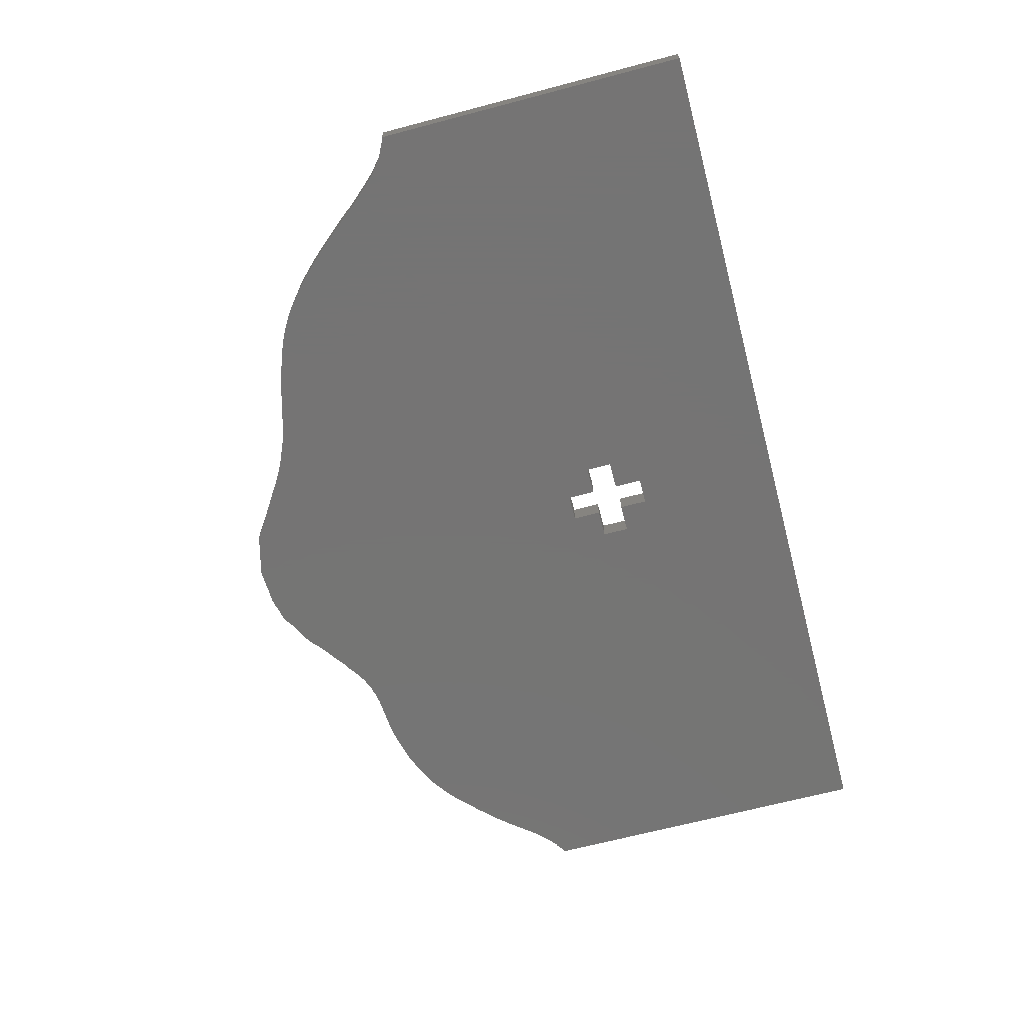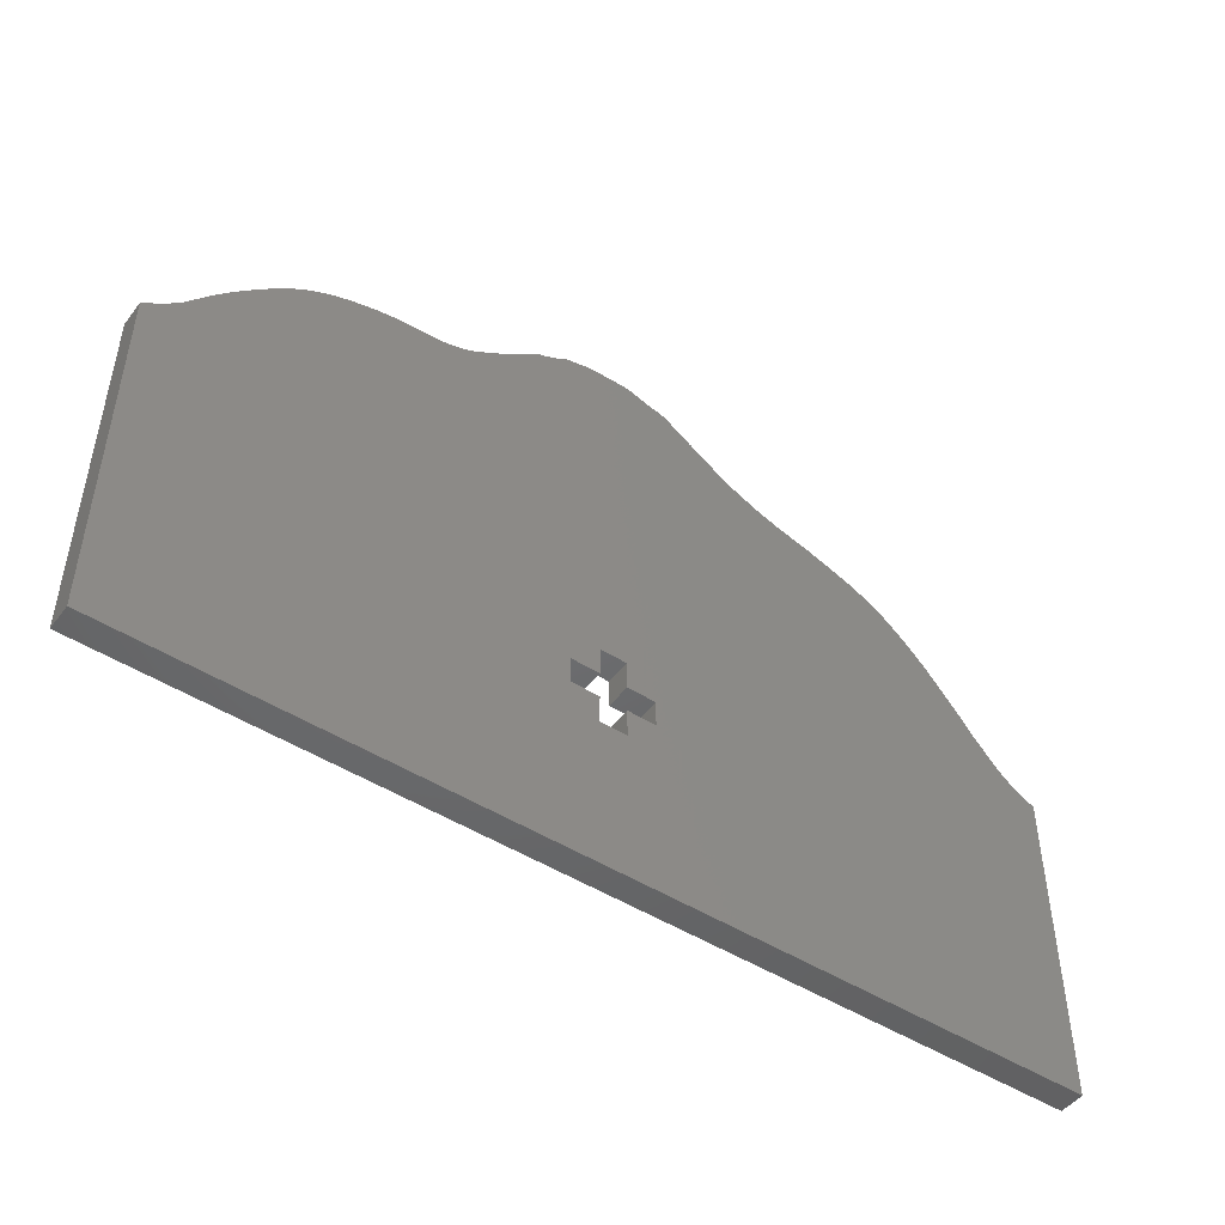
<metadata>
{"format":"stl","ext":"stl","renderer":"f3d","projection":"perspective","resolution":1024,"background":"white","views":[{"elev":-66.9,"azim":-75.2,"up":"+Z"},{"elev":-48.2,"azim":144.6,"up":"+Y"}]}
</metadata>
<code>
# stl→obj: 418 verts, 840 faces
v 7.584 45.72 4.501
v 10.98 45.2 4.501
v 8.1 45.71 4.501
v -50.45 22.9 4.501
v -46.26 25.47 4.501
v -48.11 24.44 4.501
v -54.71 -61.95 4.501
v 7.065 -35.34 4.501
v 2.31 -35.34 4.501
v 12.13 -30.28 4.501
v 85.17 -30.32 4.501
v 12.13 -25.52 4.501
v 84.58 1.738 4.501
v 85.16 1.243 4.501
v 85.06 1.35 4.501
v 84.14 2.018 4.501
v 83.03 2.723 4.501
v 78.99 6.528 4.501
v 79.54 5.951 4.501
v 85.16 1.258 4.501
v 39.59 30.56 4.501
v 44.19 30.22 4.501
v 84.34 1.879 4.501
v 36.79 30.88 4.501
v 7.065 -20.46 4.501
v 68.23 18.68 4.501
v 69.9 17.03 4.501
v 64.69 21.94 4.501
v 65.05 21.67 4.501
v 53.27 28.23 4.501
v 53 28.32 4.501
v 73.07 13.73 4.501
v 74.96 11.55 4.501
v 39.44 30.56 4.501
v 38.08 30.68 4.501
v 37.39 30.82 4.501
v -22.73 33.49 4.501
v -20.46 34.5 4.501
v -21.66 33.99 4.501
v 32.47 32.24 4.501
v 34.24 31.55 4.501
v 24.86 37.25 4.501
v 27.48 35.35 4.501
v 25.32 36.98 4.501
v 23.05 38.55 4.501
v -12.26 39.37 4.501
v 23.25 38.41 4.501
v -8.408 41.84 4.501
v -10.67 40.43 4.501
v 22.85 38.7 4.501
v -3.285 44.42 4.501
v -8.102 42.09 4.501
v 15.88 43.22 4.501
v 17.72 42.25 4.501
v 11.22 45.13 4.501
v -2.386 44.6 4.501
v 6.127 45.7 4.501
v -0.7899 45.11 4.501
v 3.091 45.87 4.501
v 5.862 45.74 4.501
v 4.179 45.91 4.501
v 6.385 45.7 4.501
v -5.853 43.66 4.501
v -6.058 43.56 4.501
v -9.549 41.18 4.501
v -9.67 41.1 4.501
v -11.06 40.23 4.501
v -2.755 -30.28 4.501
v 2.31 -30.28 4.501
v 2.31 -20.46 4.501
v -17.27 36.24 4.501
v -18.83 35.3 4.501
v -26.28 32.15 4.501
v -28.23 31.5 4.501
v -30.48 30.95 4.501
v -31.56 30.58 4.501
v -29.13 31.29 4.501
v -2.755 -25.52 4.501
v -51.03 22.48 4.501
v -54.15 19.93 4.501
v -37.31 28.94 4.501
v -34.62 29.81 4.501
v -37.16 29 4.501
v -78.58 -61.95 4.501
v -78.38 -4.082 4.501
v -78.58 -4.122 4.501
v -65.25 7.679 4.501
v -61.76 11.86 4.501
v -68.23 3.987 4.501
v -67.11 5.273 4.501
v -70.08 1.944 4.501
v -71.46 0.4898 4.501
v -58.59 15.47 4.501
v -55.98 18.17 4.501
v -56.19 18 4.501
v -77.59 -3.79 4.501
v -75.4 -2.696 4.501
v -77.07 -3.495 4.501
v -62.57 -61.95 4.501
v 29.33 34.14 4.501
v 31.09 32.97 4.501
v 29.76 33.87 4.501
v -13.35 38.72 4.501
v -15.23 37.47 4.501
v 85.17 -30.37 4.501
v 85.17 -61.94 4.501
v 84.87 1.537 4.501
v 83.46 2.543 4.501
v 84.05 2.128 4.501
v 83.19 2.671 4.501
v 82.74 2.907 4.501
v 81.85 3.678 4.501
v 79.09 6.426 4.501
v 77.99 7.763 4.501
v 77.91 7.869 4.501
v 72.12 14.78 4.501
v 58.6 26.01 4.501
v 57.39 26.6 4.501
v 60.7 24.83 4.501
v 63.28 23.07 4.501
v 60.28 25.1 4.501
v 60.54 24.95 4.501
v 56.43 27.04 4.501
v 53.07 28.3 4.501
v 47.68 29.67 4.501
v 48.84 29.42 4.501
v 46.7 29.87 4.501
v 44.98 30.13 4.501
v 39.33 30.57 4.501
v 39.22 30.58 4.501
v 34.61 31.44 4.501
v 35.82 31.12 4.501
v 35.33 31.27 4.501
v 31.52 32.75 4.501
v 32.39 32.28 4.501
v 32.4 32.27 4.501
v 27.59 35.28 4.501
v 28.17 34.93 4.501
v 28.77 34.62 4.501
v 23.86 37.98 4.501
v 24.82 37.29 4.501
v 23.38 38.36 4.501
v 23.14 38.5 4.501
v 21.83 39.54 4.501
v 21.03 40.25 4.501
v 22.44 39.05 4.501
v 20.68 40.54 4.501
v 20.87 40.42 4.501
v 19.14 41.68 4.501
v 18.99 41.74 4.501
v 19.11 41.69 4.501
v 14.64 44.06 4.501
v 12.67 44.82 4.501
v 15.44 43.5 4.501
v 14.33 44.27 4.501
v 13.42 44.66 4.501
v 15.74 43.3 4.501
v 13.16 44.74 4.501
v 13.88 44.52 4.501
v 8.315 45.7 4.501
v 10.25 45.44 4.501
v 10.01 45.47 4.501
v 9.231 45.63 4.501
v 6.864 45.76 4.501
v 1.314 45.71 4.501
v 3.012 45.89 4.501
v 2.107 45.88 4.501
v 3.068 45.88 4.501
v 1.23 45.71 4.501
v -5.486 43.83 4.501
v -3.775 44.32 4.501
v -3.986 44.3 4.501
v -4.828 44.13 4.501
v -5.788 43.7 4.501
v -9.492 41.21 4.501
v -9.572 41.17 4.501
v -12.56 39.22 4.501
v -13.96 38.37 4.501
v -14.37 38.09 4.501
v -15.99 36.96 4.501
v -19.02 35.2 4.501
v -23.5 33.18 4.501
v -24.78 32.62 4.501
v -25.26 32.5 4.501
v -27.11 31.9 4.501
v -27.97 31.6 4.501
v -30.84 30.85 4.501
v -39.11 28.38 4.501
v -42.77 27.04 4.501
v -43.4 26.78 4.501
v -45.66 25.78 4.501
v -49.35 23.68 4.501
v -49.98 23.25 4.501
v -50.68 22.74 4.501
v -66.06 6.591 4.501
v -68.91 3.292 4.501
v -68.32 3.912 4.501
v -74.04 -1.823 4.501
v -72.11 -0.1714 4.501
v -72.98 -0.8668 4.501
v -73.74 -1.495 4.501
v -75.22 -2.574 4.501
v -74.31 -1.987 4.501
v -77.26 -3.597 4.501
v -78.03 -3.938 4.501
v -78.57 -4.109 4.501
v 2.31 -25.52 4.501
v 7.065 -25.52 4.501
v 7.065 -30.28 4.501
v -54.71 -61.95 0
v 85.17 -61.94 0
v 85.17 -30.37 0
v 85.17 -30.32 0
v 85.16 1.243 0
v 85.16 1.258 0
v 85.06 1.35 0
v 84.87 1.537 0
v 84.58 1.738 0
v 84.34 1.879 0
v 84.14 2.018 0
v 84.05 2.128 0
v 83.46 2.543 0
v 83.19 2.671 0
v 83.03 2.723 0
v 82.74 2.907 0
v 81.85 3.678 0
v 79.54 5.951 0
v 79.09 6.426 0
v 78.99 6.528 0
v 77.99 7.763 0
v 77.91 7.869 0
v 74.96 11.55 0
v 73.07 13.73 0
v 72.12 14.78 0
v 69.9 17.03 0
v 68.23 18.68 0
v 65.05 21.67 0
v 64.69 21.94 0
v 63.28 23.07 0
v 60.7 24.83 0
v 60.54 24.95 0
v 60.28 25.1 0
v 58.6 26.01 0
v 57.39 26.6 0
v 56.43 27.04 0
v 53.27 28.23 0
v 53.07 28.3 0
v 53 28.32 0
v 48.84 29.42 0
v 47.68 29.67 0
v 46.7 29.87 0
v 44.98 30.13 0
v 44.19 30.22 0
v 39.59 30.56 0
v 39.44 30.56 0
v 39.33 30.57 0
v 39.22 30.58 0
v 38.08 30.68 0
v 37.39 30.82 0
v 36.79 30.88 0
v 35.82 31.12 0
v 35.33 31.27 0
v 34.61 31.44 0
v 34.24 31.55 0
v 32.47 32.24 0
v 32.4 32.27 0
v 32.39 32.28 0
v 31.52 32.75 0
v 31.09 32.97 0
v 29.76 33.87 0
v 29.33 34.14 0
v 28.77 34.62 0
v 28.17 34.93 0
v 27.59 35.28 0
v 27.48 35.35 0
v 25.32 36.98 0
v 24.86 37.25 0
v 24.82 37.29 0
v 23.86 37.98 0
v 23.38 38.36 0
v 23.25 38.41 0
v 23.14 38.5 0
v 23.05 38.55 0
v 22.85 38.7 0
v 22.44 39.05 0
v 21.83 39.54 0
v 21.03 40.25 0
v 20.87 40.42 0
v 20.68 40.54 0
v 19.14 41.68 0
v 19.11 41.69 0
v 18.99 41.74 0
v 17.72 42.25 0
v 15.88 43.22 0
v 15.74 43.3 0
v 15.44 43.5 0
v 14.64 44.06 0
v 14.33 44.27 0
v 13.88 44.52 0
v 13.42 44.66 0
v 13.16 44.74 0
v 12.67 44.82 0
v 11.22 45.13 0
v 10.98 45.2 0
v 10.25 45.44 0
v 10.01 45.47 0
v 9.231 45.63 0
v 8.315 45.7 0
v 8.1 45.71 0
v 7.584 45.72 0
v 6.864 45.76 0
v 6.385 45.7 0
v 6.127 45.7 0
v 5.862 45.74 0
v 4.179 45.91 0
v 3.091 45.87 0
v 3.068 45.88 0
v 3.012 45.89 0
v 2.107 45.88 0
v 1.314 45.71 0
v 1.23 45.71 0
v -0.7899 45.11 0
v -2.386 44.6 0
v -3.285 44.42 0
v -3.775 44.32 0
v -3.986 44.3 0
v -4.828 44.13 0
v -5.486 43.83 0
v -5.788 43.7 0
v -5.853 43.66 0
v -6.058 43.56 0
v -8.102 42.09 0
v -8.408 41.84 0
v -9.492 41.21 0
v -9.549 41.18 0
v -9.572 41.17 0
v -9.67 41.1 0
v -10.67 40.43 0
v -11.06 40.23 0
v -12.26 39.37 0
v -12.56 39.22 0
v -13.35 38.72 0
v -13.96 38.37 0
v -14.37 38.09 0
v -15.23 37.47 0
v -15.99 36.96 0
v -17.27 36.24 0
v -18.83 35.3 0
v -19.02 35.2 0
v -20.46 34.5 0
v -21.66 33.99 0
v -22.73 33.49 0
v -23.5 33.18 0
v -24.78 32.62 0
v -25.26 32.5 0
v -26.28 32.15 0
v -27.11 31.9 0
v -27.97 31.6 0
v -28.23 31.5 0
v -29.13 31.29 0
v -30.48 30.95 0
v -30.84 30.85 0
v -31.56 30.58 0
v -34.62 29.81 0
v -37.16 29 0
v -37.31 28.94 0
v -39.11 28.38 0
v -42.77 27.04 0
v -43.4 26.78 0
v -45.66 25.78 0
v -46.26 25.47 0
v -48.11 24.44 0
v -49.35 23.68 0
v -49.98 23.25 0
v -50.45 22.9 0
v -50.68 22.74 0
v -51.03 22.48 0
v -54.15 19.93 0
v -55.98 18.17 0
v -56.19 18 0
v -58.59 15.47 0
v -61.76 11.86 0
v -65.25 7.679 0
v -66.06 6.591 0
v -67.11 5.273 0
v -68.23 3.987 0
v -68.32 3.912 0
v -68.91 3.292 0
v -70.08 1.944 0
v -71.46 0.4898 0
v -72.11 -0.1714 0
v -72.98 -0.8668 0
v -73.74 -1.495 0
v -74.04 -1.823 0
v -74.31 -1.987 0
v -75.22 -2.574 0
v -75.4 -2.696 0
v -77.07 -3.495 0
v -77.26 -3.597 0
v -77.59 -3.79 0
v -78.03 -3.938 0
v -78.38 -4.082 0
v -78.57 -4.109 0
v -78.58 -4.122 0
v -78.58 -61.95 0
v -62.57 -61.95 0
v 7.065 -30.28 0
v 7.065 -35.34 0
v 2.31 -35.34 0
v 2.31 -30.28 0
v -2.755 -30.28 0
v -2.755 -25.52 0
v 2.31 -25.52 0
v 2.31 -20.46 0
v 7.065 -20.46 0
v 7.065 -25.52 0
v 12.13 -25.52 0
v 12.13 -30.28 0
f 1 2 3
f 4 5 6
f 7 8 9
f 10 11 12
f 13 14 15
f 14 16 17
f 18 11 19
f 15 14 20
f 21 12 22
f 14 13 23
f 12 24 25
f 26 12 27
f 28 26 29
f 12 30 31
f 32 12 33
f 34 12 21
f 24 35 36
f 37 38 39
f 40 25 41
f 42 43 44
f 45 46 47
f 48 49 50
f 48 51 52
f 53 48 54
f 2 1 55
f 56 57 58
f 59 60 61
f 57 53 62
f 52 63 64
f 49 65 66
f 67 46 49
f 68 9 69
f 70 71 72
f 70 73 74
f 75 76 77
f 78 79 80
f 81 82 83
f 84 85 86
f 87 78 88
f 89 78 90
f 7 91 92
f 93 94 95
f 96 97 98
f 85 99 96
f 78 80 94
f 91 78 89
f 100 101 102
f 103 104 70
f 11 10 105
f 17 11 14
f 105 10 106
f 13 15 107
f 108 16 109
f 16 14 23
f 16 108 17
f 17 108 110
f 11 17 111
f 11 111 112
f 11 112 19
f 18 12 11
f 18 19 113
f 12 18 114
f 115 12 114
f 33 12 115
f 116 12 32
f 27 12 116
f 28 12 26
f 28 117 118
f 119 28 120
f 117 28 119
f 121 119 122
f 117 119 121
f 30 28 118
f 30 118 123
f 30 12 28
f 31 30 124
f 125 12 126
f 12 31 126
f 127 22 125
f 22 127 128
f 24 12 35
f 129 12 34
f 35 12 129
f 35 129 130
f 41 25 131
f 132 25 24
f 133 131 132
f 131 25 132
f 101 25 134
f 135 25 40
f 135 40 136
f 134 25 135
f 100 25 101
f 137 25 100
f 137 100 138
f 100 139 138
f 43 25 137
f 42 25 43
f 140 25 42
f 140 42 141
f 142 47 140
f 47 25 140
f 143 45 47
f 54 144 145
f 48 50 146
f 48 146 144
f 147 145 148
f 54 145 147
f 149 150 147
f 150 149 151
f 147 150 54
f 152 153 154
f 155 156 152
f 55 53 157
f 153 156 158
f 156 155 159
f 156 153 152
f 55 157 154
f 154 153 55
f 2 160 3
f 2 161 162
f 160 2 162
f 160 162 163
f 60 58 57
f 62 53 55
f 164 62 1
f 55 1 62
f 58 59 165
f 58 60 59
f 59 166 167
f 166 59 168
f 165 59 167
f 169 58 165
f 56 53 57
f 48 53 56
f 51 48 56
f 170 63 171
f 170 171 172
f 172 173 170
f 63 170 174
f 63 52 171
f 52 51 171
f 48 144 54
f 65 48 175
f 49 48 65
f 66 65 176
f 50 46 45
f 46 25 47
f 46 50 49
f 103 70 46
f 46 177 103
f 103 178 179
f 104 103 179
f 70 104 180
f 71 70 180
f 181 70 72
f 70 181 38
f 38 37 70
f 70 182 183
f 73 70 183
f 182 70 37
f 183 184 73
f 74 73 185
f 74 76 70
f 74 185 186
f 76 74 77
f 76 78 70
f 76 75 187
f 78 76 82
f 78 82 81
f 78 188 189
f 78 81 188
f 78 189 190
f 5 190 191
f 5 4 190
f 192 4 6
f 4 192 193
f 4 78 190
f 79 4 194
f 78 4 79
f 78 7 68
f 88 78 93
f 195 78 87
f 90 78 195
f 89 196 91
f 196 89 197
f 198 7 199
f 7 92 199
f 198 199 200
f 198 200 201
f 198 97 7
f 202 198 203
f 97 198 202
f 97 99 7
f 96 98 204
f 99 85 84
f 85 96 205
f 85 206 86
f 99 97 96
f 22 12 125
f 9 68 7
f 8 7 106
f 7 78 91
f 78 94 93
f 70 78 207
f 25 46 70
f 25 208 12
f 11 10 11
f 10 209 8
f 8 106 10
f 7 210 106
f 106 210 211
f 106 211 105
f 105 211 212
f 105 212 11
f 11 212 213
f 11 213 11
f 11 213 213
f 11 213 14
f 14 213 214
f 14 214 20
f 20 214 215
f 20 215 15
f 15 215 216
f 15 216 107
f 107 216 217
f 107 217 13
f 13 217 218
f 13 218 23
f 23 218 219
f 23 219 16
f 16 219 220
f 16 220 109
f 109 220 221
f 109 221 108
f 108 221 222
f 108 222 110
f 110 222 223
f 110 223 17
f 17 223 224
f 17 224 111
f 111 224 225
f 111 225 112
f 112 225 226
f 112 226 19
f 19 226 227
f 19 227 113
f 113 227 228
f 113 228 18
f 18 228 229
f 18 229 114
f 114 229 230
f 114 230 115
f 115 230 231
f 115 231 33
f 33 231 232
f 33 232 32
f 32 232 233
f 32 233 116
f 116 233 234
f 116 234 27
f 27 234 235
f 27 235 26
f 26 235 236
f 26 236 29
f 29 236 237
f 29 237 28
f 28 237 238
f 28 238 120
f 120 238 239
f 120 239 119
f 119 239 240
f 119 240 122
f 122 240 241
f 122 241 121
f 121 241 242
f 121 242 117
f 117 242 243
f 117 243 118
f 118 243 244
f 118 244 123
f 123 244 245
f 123 245 30
f 30 245 246
f 30 246 124
f 124 246 247
f 124 247 31
f 31 247 248
f 31 248 126
f 126 248 249
f 126 249 125
f 125 249 250
f 125 250 127
f 127 250 251
f 127 251 128
f 128 251 252
f 128 252 22
f 22 252 253
f 22 253 21
f 21 253 254
f 21 254 34
f 34 254 255
f 34 255 129
f 129 255 256
f 129 256 130
f 130 256 257
f 130 257 35
f 35 257 258
f 35 258 36
f 36 258 259
f 36 259 24
f 24 259 260
f 24 260 132
f 132 260 261
f 132 261 133
f 133 261 262
f 133 262 131
f 131 262 263
f 131 263 41
f 41 263 264
f 41 264 40
f 40 264 265
f 40 265 136
f 136 265 266
f 136 266 135
f 135 266 267
f 135 267 134
f 134 267 268
f 134 268 101
f 101 268 269
f 101 269 102
f 102 269 270
f 102 270 100
f 100 270 271
f 100 271 139
f 139 271 272
f 139 272 138
f 138 272 273
f 138 273 137
f 137 273 274
f 137 274 43
f 43 274 275
f 43 275 44
f 44 275 276
f 44 276 42
f 42 276 277
f 42 277 141
f 141 277 278
f 141 278 140
f 140 278 279
f 140 279 142
f 142 279 280
f 142 280 47
f 47 280 281
f 47 281 143
f 143 281 282
f 143 282 45
f 45 282 283
f 45 283 50
f 50 283 284
f 50 284 146
f 146 284 285
f 146 285 144
f 144 285 286
f 144 286 145
f 145 286 287
f 145 287 148
f 148 287 288
f 148 288 147
f 147 288 289
f 147 289 149
f 149 289 290
f 149 290 151
f 151 290 291
f 151 291 150
f 150 291 292
f 150 292 54
f 54 292 293
f 54 293 53
f 53 293 294
f 53 294 157
f 157 294 295
f 157 295 154
f 154 295 296
f 154 296 152
f 152 296 297
f 152 297 155
f 155 297 298
f 155 298 159
f 159 298 299
f 159 299 156
f 156 299 300
f 156 300 158
f 158 300 301
f 158 301 153
f 153 301 302
f 153 302 55
f 55 302 303
f 55 303 2
f 2 303 304
f 2 304 161
f 161 304 305
f 161 305 162
f 162 305 306
f 162 306 163
f 163 306 307
f 163 307 160
f 160 307 308
f 160 308 3
f 3 308 309
f 3 309 1
f 1 309 310
f 1 310 164
f 164 310 311
f 164 311 62
f 62 311 312
f 62 312 57
f 57 312 313
f 57 313 60
f 60 313 314
f 60 314 61
f 61 314 315
f 61 315 59
f 59 315 316
f 59 316 168
f 168 316 317
f 168 317 166
f 166 317 318
f 166 318 167
f 167 318 319
f 167 319 165
f 165 319 320
f 165 320 169
f 169 320 321
f 169 321 58
f 58 321 322
f 58 322 56
f 56 322 323
f 56 323 51
f 51 323 324
f 51 324 171
f 171 324 325
f 171 325 172
f 172 325 326
f 172 326 173
f 173 326 327
f 173 327 170
f 170 327 328
f 170 328 174
f 174 328 329
f 174 329 63
f 63 329 330
f 63 330 64
f 64 330 331
f 64 331 52
f 52 331 332
f 52 332 48
f 48 332 333
f 48 333 175
f 175 333 334
f 175 334 65
f 65 334 335
f 65 335 176
f 176 335 336
f 176 336 66
f 66 336 337
f 66 337 49
f 49 337 338
f 49 338 67
f 67 338 339
f 67 339 46
f 46 339 340
f 46 340 177
f 177 340 341
f 177 341 103
f 103 341 342
f 103 342 178
f 178 342 343
f 178 343 179
f 179 343 344
f 179 344 104
f 104 344 345
f 104 345 180
f 180 345 346
f 180 346 71
f 71 346 347
f 71 347 72
f 72 347 348
f 72 348 181
f 181 348 349
f 181 349 38
f 38 349 350
f 38 350 39
f 39 350 351
f 39 351 37
f 37 351 352
f 37 352 182
f 182 352 353
f 182 353 183
f 183 353 354
f 183 354 184
f 184 354 355
f 184 355 73
f 73 355 356
f 73 356 185
f 185 356 357
f 185 357 186
f 186 357 358
f 186 358 74
f 74 358 359
f 74 359 77
f 77 359 360
f 77 360 75
f 75 360 361
f 75 361 187
f 187 361 362
f 187 362 76
f 76 362 363
f 76 363 82
f 82 363 364
f 82 364 83
f 83 364 365
f 83 365 81
f 81 365 366
f 81 366 188
f 188 366 367
f 188 367 189
f 189 367 368
f 189 368 190
f 190 368 369
f 190 369 191
f 191 369 370
f 191 370 5
f 5 370 371
f 5 371 6
f 6 371 372
f 6 372 192
f 192 372 373
f 192 373 193
f 193 373 374
f 193 374 4
f 4 374 375
f 4 375 194
f 194 375 376
f 194 376 79
f 79 376 377
f 79 377 80
f 80 377 378
f 80 378 94
f 94 378 379
f 94 379 95
f 95 379 380
f 95 380 93
f 93 380 381
f 93 381 88
f 88 381 382
f 88 382 87
f 87 382 383
f 87 383 195
f 195 383 384
f 195 384 90
f 90 384 385
f 90 385 89
f 89 385 386
f 89 386 197
f 197 386 387
f 197 387 196
f 196 387 388
f 196 388 91
f 91 388 389
f 91 389 92
f 92 389 390
f 92 390 199
f 199 390 391
f 199 391 200
f 200 391 392
f 200 392 201
f 201 392 393
f 201 393 198
f 198 393 394
f 198 394 203
f 203 394 395
f 203 395 202
f 202 395 396
f 202 396 97
f 97 396 397
f 97 397 98
f 98 397 398
f 98 398 204
f 204 398 399
f 204 399 96
f 96 399 400
f 96 400 205
f 205 400 401
f 205 401 85
f 85 401 402
f 85 402 206
f 206 402 403
f 206 403 86
f 86 403 404
f 86 404 84
f 84 404 405
f 84 405 99
f 99 405 406
f 99 406 7
f 7 406 210
f 209 407 8
f 8 407 408
f 8 408 9
f 9 408 409
f 9 409 69
f 69 409 410
f 69 410 68
f 68 410 411
f 68 411 78
f 78 411 412
f 78 412 207
f 207 412 413
f 207 413 70
f 70 413 414
f 70 414 25
f 25 414 415
f 25 415 208
f 208 415 416
f 208 416 12
f 12 416 417
f 12 417 10
f 10 417 418
f 10 418 209
f 209 418 407
f 304 310 309
f 371 375 372
f 408 210 409
f 213 418 417
f 214 218 216
f 220 214 224
f 213 229 227
f 214 216 215
f 417 254 253
f 218 214 219
f 260 417 415
f 417 236 235
f 236 238 237
f 246 417 248
f 417 233 232
f 417 255 254
f 258 260 259
f 350 352 351
f 415 265 264
f 275 277 276
f 340 283 281
f 338 333 284
f 324 333 332
f 333 294 293
f 310 304 303
f 313 323 322
f 314 316 315
f 294 313 312
f 330 332 331
f 335 338 337
f 340 339 338
f 409 411 410
f 347 414 348
f 356 414 359
f 363 361 360
f 377 412 378
f 364 366 365
f 402 405 404
f 412 383 382
f 412 386 385
f 389 210 390
f 379 381 380
f 397 400 398
f 406 402 400
f 378 412 379
f 412 389 386
f 269 271 270
f 345 342 414
f 418 213 212
f 213 224 214
f 418 212 211
f 216 218 217
f 220 222 221
f 214 220 219
f 222 220 224
f 222 224 223
f 224 213 225
f 225 213 226
f 226 213 227
f 417 229 213
f 227 229 228
f 229 417 230
f 417 231 230
f 417 232 231
f 417 234 233
f 417 235 234
f 417 238 236
f 243 238 244
f 238 240 239
f 238 243 240
f 240 242 241
f 240 243 242
f 238 246 244
f 244 246 245
f 417 246 238
f 246 248 247
f 417 250 249
f 248 417 249
f 253 251 250
f 251 253 252
f 417 260 258
f 417 256 255
f 417 258 256
f 256 258 257
f 415 264 263
f 415 261 260
f 263 262 261
f 415 263 261
f 415 269 268
f 415 267 265
f 265 267 266
f 415 268 267
f 415 271 269
f 415 274 271
f 271 274 273
f 272 271 273
f 415 275 274
f 415 277 275
f 415 279 277
f 277 279 278
f 281 280 279
f 415 281 279
f 283 282 281
f 286 293 287
f 284 333 285
f 285 333 286
f 287 289 288
f 287 293 289
f 292 290 289
f 290 292 291
f 292 289 293
f 302 297 296
f 300 298 297
f 294 303 295
f 300 302 301
f 298 300 299
f 302 300 297
f 295 303 296
f 302 296 303
f 308 304 309
f 305 304 306
f 304 308 306
f 306 308 307
f 322 314 313
f 294 312 303
f 312 311 310
f 310 303 312
f 316 322 320
f 314 322 316
f 318 316 319
f 316 318 317
f 316 320 319
f 322 321 320
f 294 323 313
f 294 333 323
f 333 324 323
f 330 328 325
f 325 328 326
f 327 326 328
f 328 330 329
f 332 330 325
f 324 332 325
f 286 333 293
f 333 335 334
f 333 338 335
f 335 337 336
f 340 284 283
f 415 340 281
f 284 340 338
f 414 342 340
f 341 340 342
f 343 342 344
f 342 345 344
f 345 414 346
f 414 347 346
f 414 349 348
f 349 414 350
f 352 350 414
f 353 414 354
f 414 356 354
f 414 353 352
f 355 354 356
f 356 359 357
f 363 359 414
f 357 359 358
f 359 363 360
f 412 363 414
f 361 363 362
f 363 412 364
f 364 412 366
f 367 412 368
f 366 412 367
f 368 412 369
f 369 371 370
f 375 371 369
f 375 373 372
f 373 375 374
f 412 375 369
f 375 377 376
f 375 412 377
f 210 412 411
f 412 382 381
f 412 384 383
f 412 385 384
f 388 386 389
f 386 388 387
f 210 394 391
f 390 210 391
f 391 394 392
f 392 394 393
f 397 394 210
f 394 396 395
f 394 397 396
f 406 397 210
f 398 400 399
f 402 406 405
f 400 402 401
f 403 402 404
f 397 406 400
f 417 253 250
f 411 409 210
f 210 408 211
f 412 210 389
f 379 412 381
f 412 414 413
f 340 415 414
f 416 415 417
f 418 213 213
f 407 418 408
f 211 408 418

</code>
